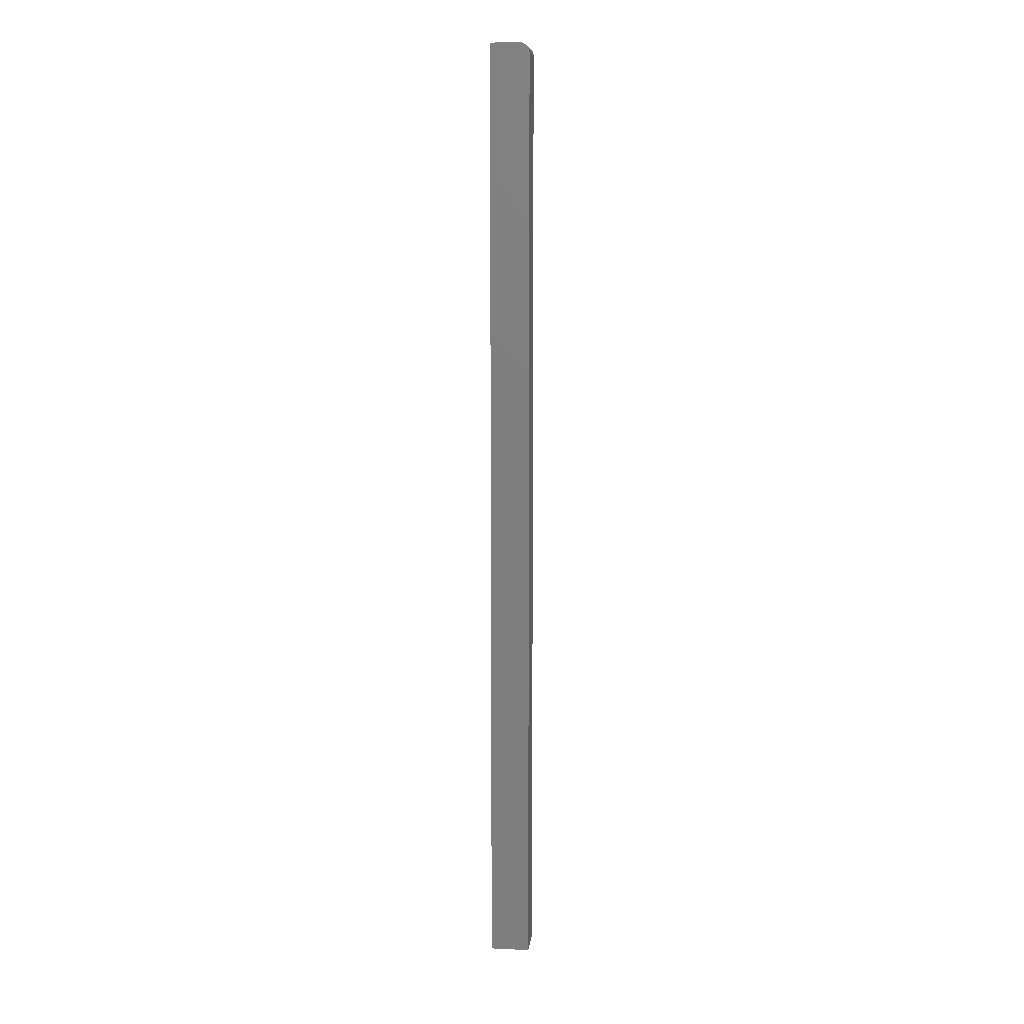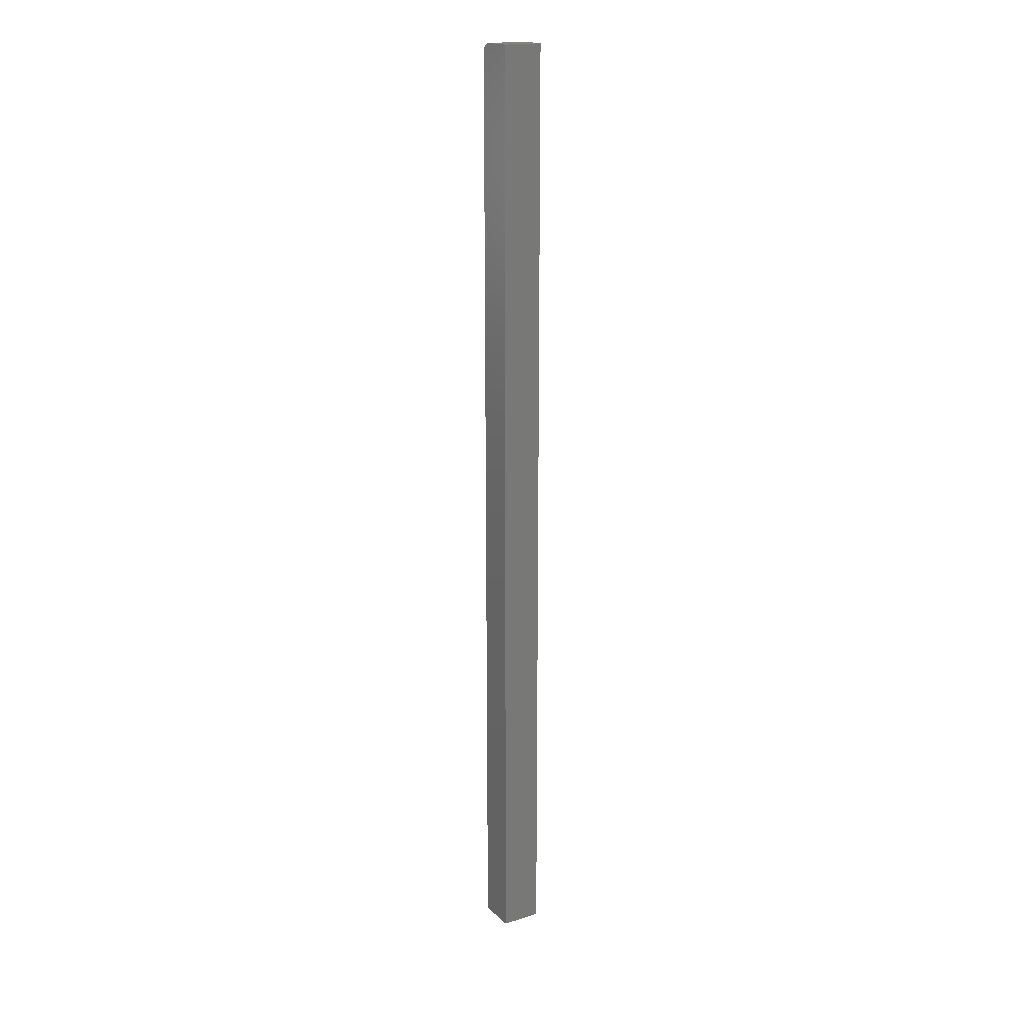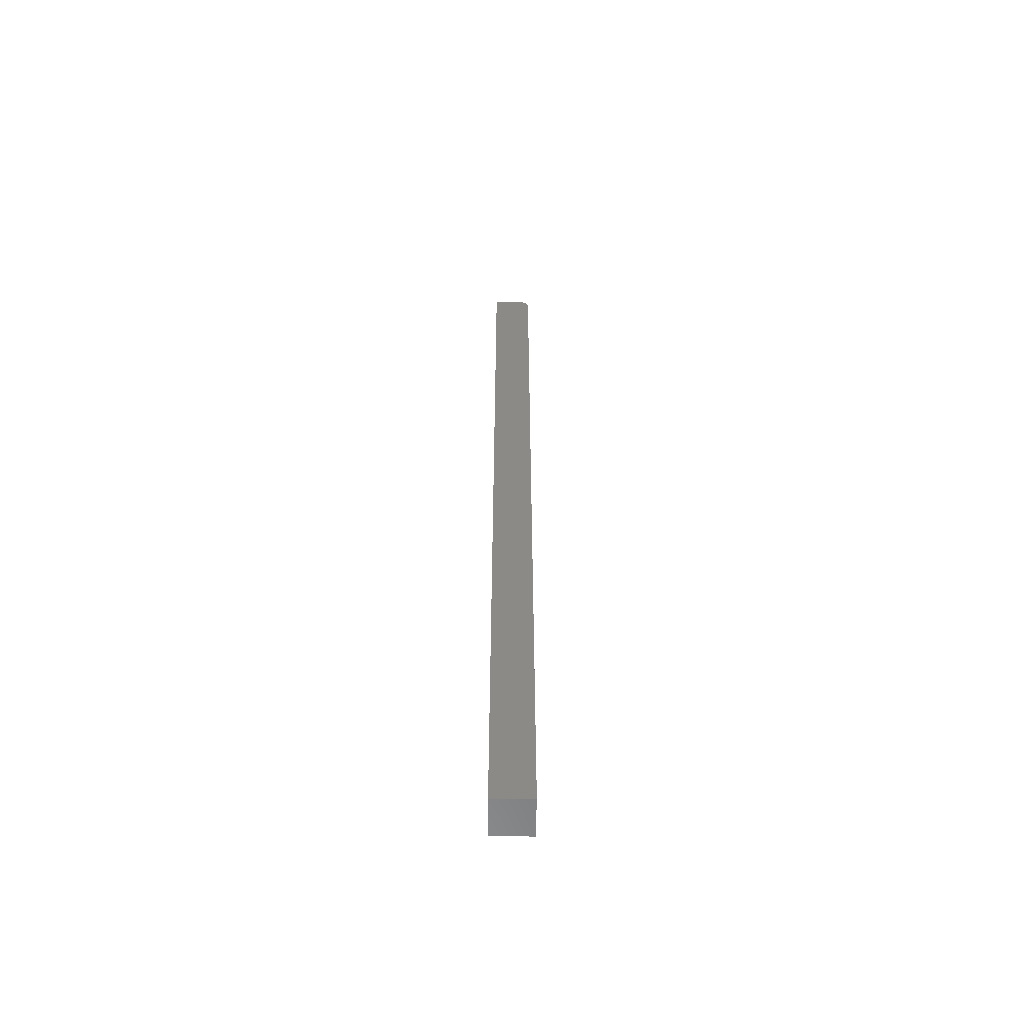
<metadata>
{"format":"stl","ext":"stl","renderer":"f3d","projection":"perspective","resolution":1024,"background":"white","views":[{"elev":9.4,"azim":96.5,"up":"+Z"},{"elev":18.3,"azim":-31.0,"up":"+Z"},{"elev":-58.3,"azim":89.0,"up":"+Z"}]}
</metadata>
<code>
# stl→obj: 24 verts, 44 faces
v 0 0.03125 -0.75
v 4.545e-17 0.03125 -0.007812
v 0.03158 0.03125 -0.75
v 0.03158 0.03125 -0.007812
v 4.571e-17 0.02993 -0.003472
v 4.554e-17 0.0311 -0.006288
v 4.563e-17 0.03066 -0.004823
v 0 0 -0.75
v 4.592e-17 8.327e-17 0
v 4.857e-17 0.02344 -6.684e-19
v 4.592e-17 0.02496 -0.0001501
v 4.589e-17 0.02643 -0.0005947
v 4.584e-17 0.02778 -0.001317
v 4.578e-17 0.02896 -0.002288
v 0.03158 8.327e-17 0
v 0.03158 0.02344 -2.602e-18
v 0.03158 0.02896 -0.002288
v 0.03158 0.02778 -0.001317
v 0.03158 0.02993 -0.003472
v 0.03158 -2.147e-34 -0.75
v 0.03158 0.0311 -0.006288
v 0.03158 0.03066 -0.004823
v 0.03158 0.02643 -0.0005947
v 0.03158 0.02496 -0.0001501
f 1 2 3
f 3 2 4
f 5 6 2
f 7 6 5
f 8 9 10
f 8 10 11
f 8 11 12
f 8 12 13
f 8 13 14
f 8 14 5
f 8 5 2
f 8 2 1
f 15 16 9
f 9 16 10
f 17 18 19
f 20 3 4
f 15 20 4
f 15 4 21
f 15 21 22
f 15 22 19
f 15 19 18
f 18 23 24
f 18 24 16
f 18 16 15
f 4 2 21
f 21 2 6
f 21 6 22
f 22 6 7
f 22 7 19
f 19 7 5
f 19 5 17
f 17 5 14
f 17 14 18
f 18 14 13
f 18 13 23
f 23 13 12
f 23 12 24
f 24 12 11
f 24 11 16
f 16 11 10
f 8 20 9
f 9 20 15
f 8 1 20
f 20 1 3

</code>
